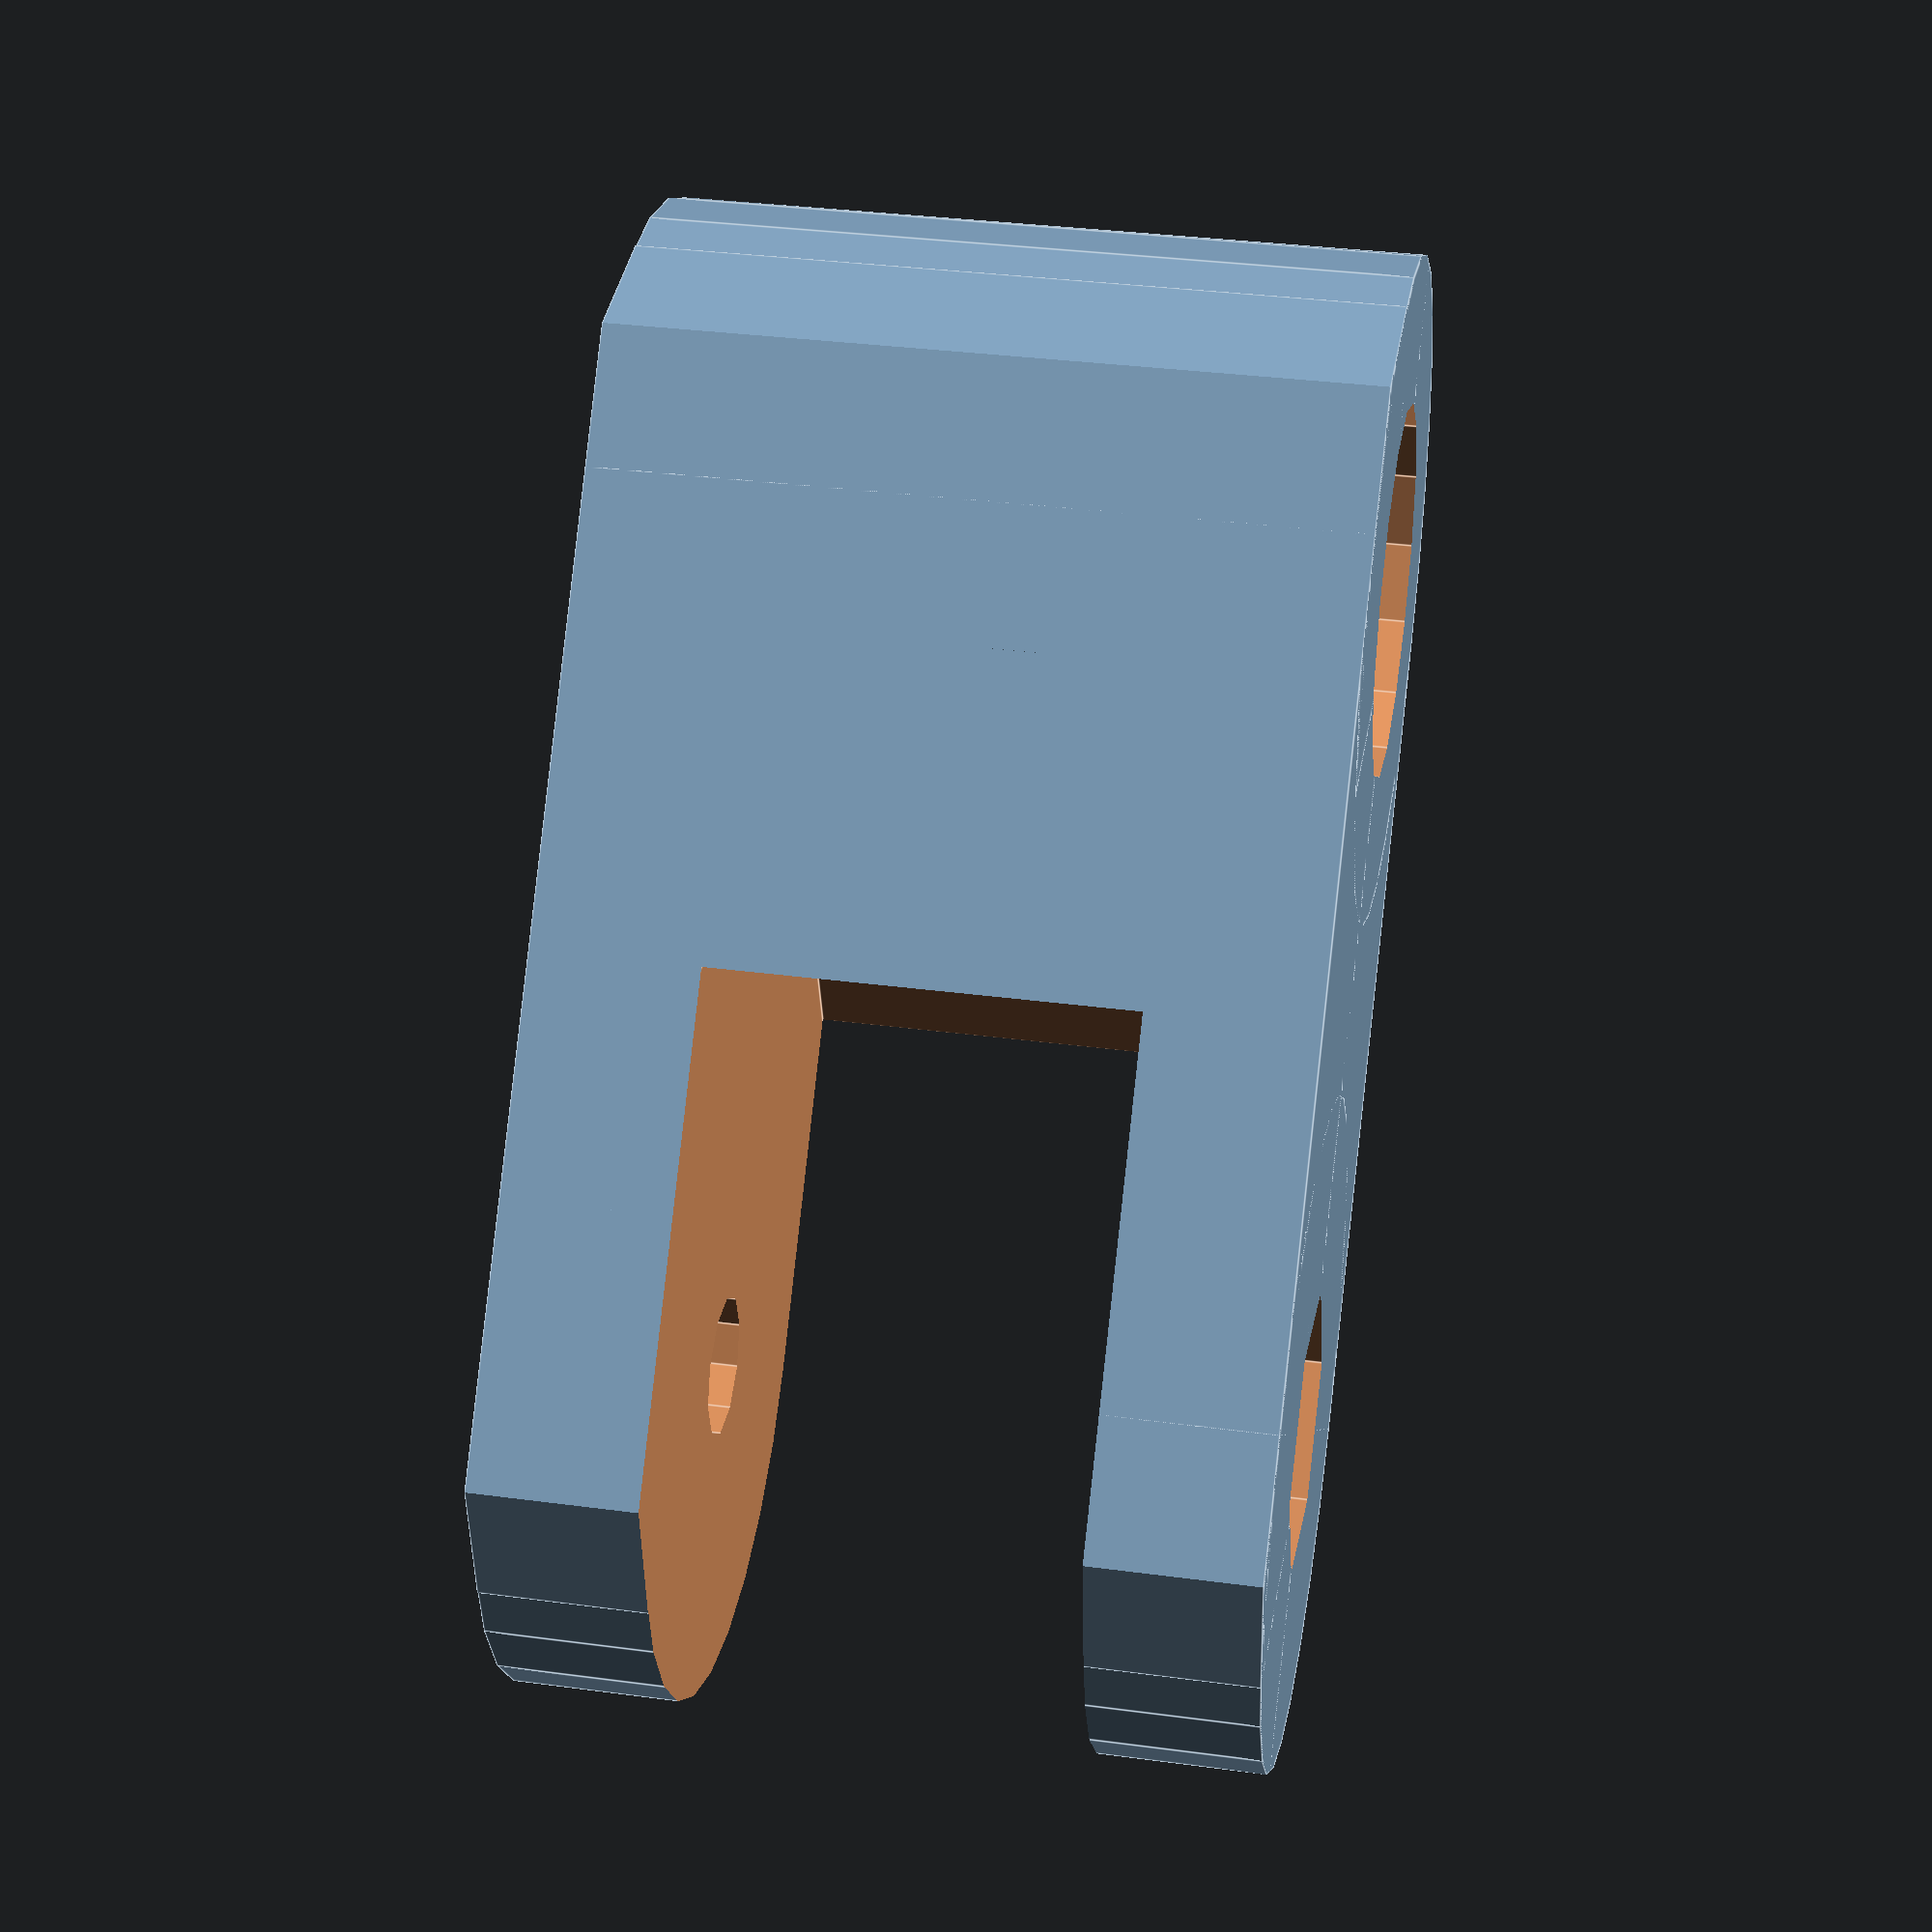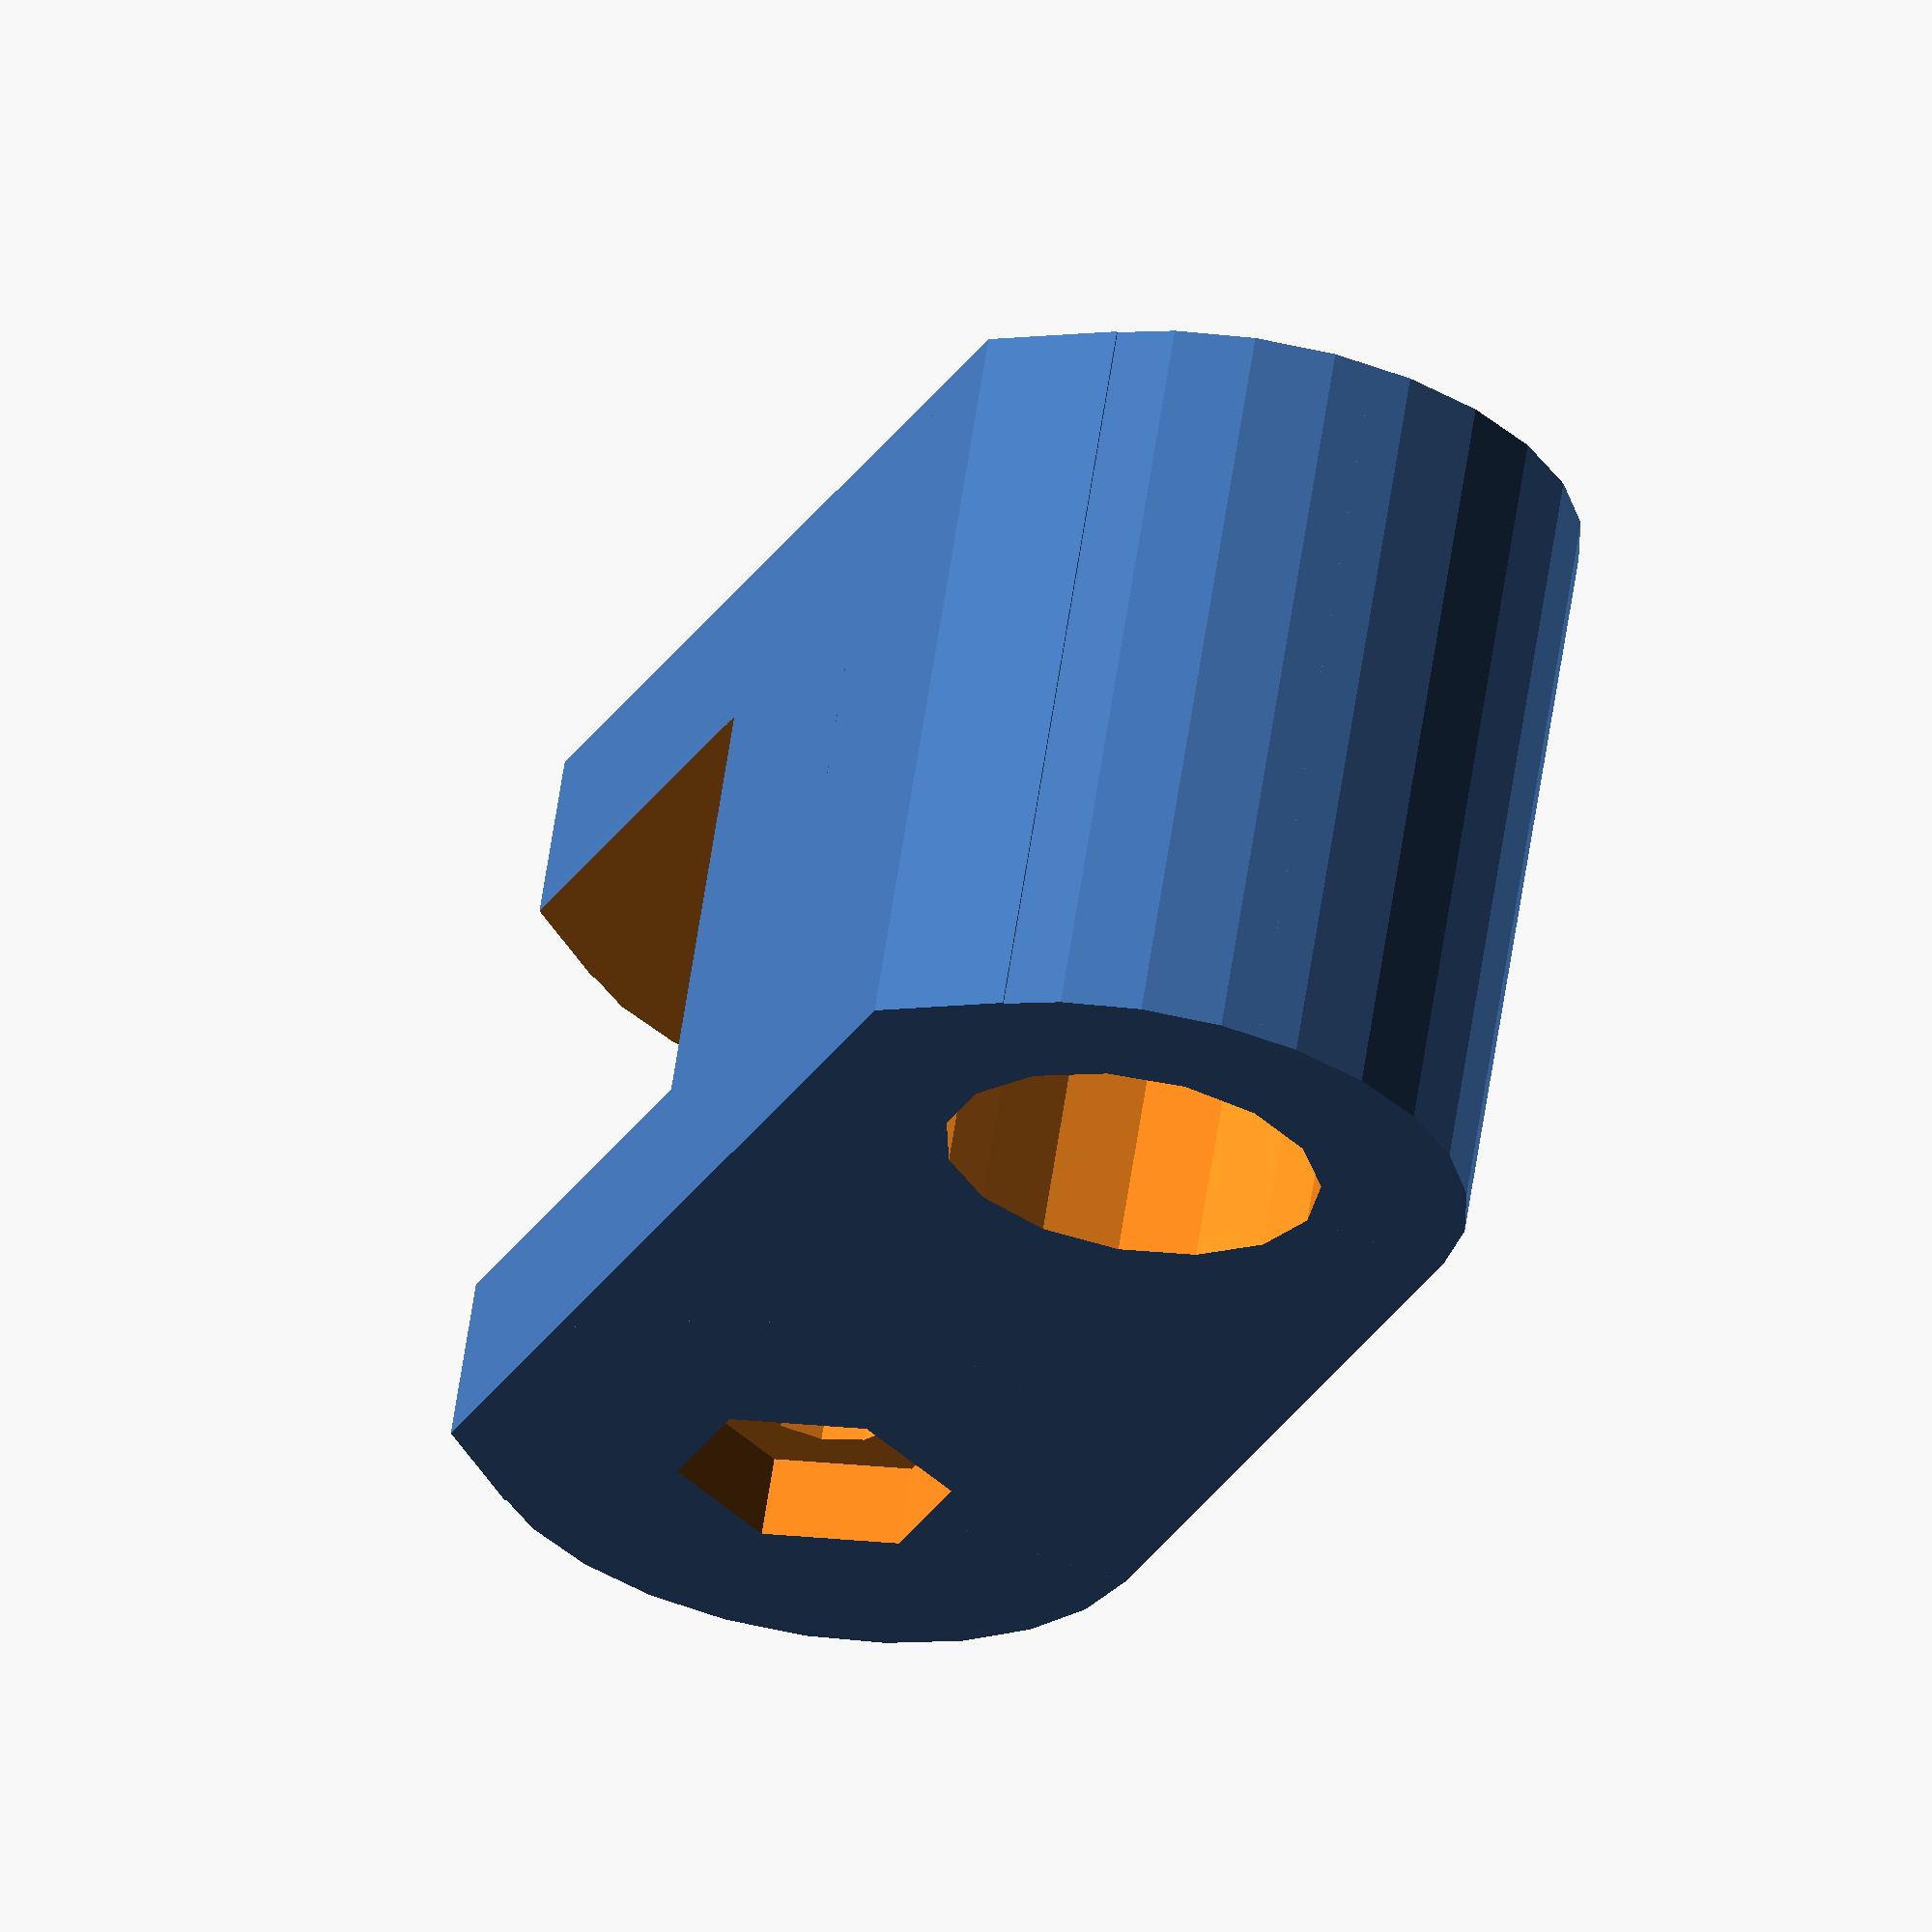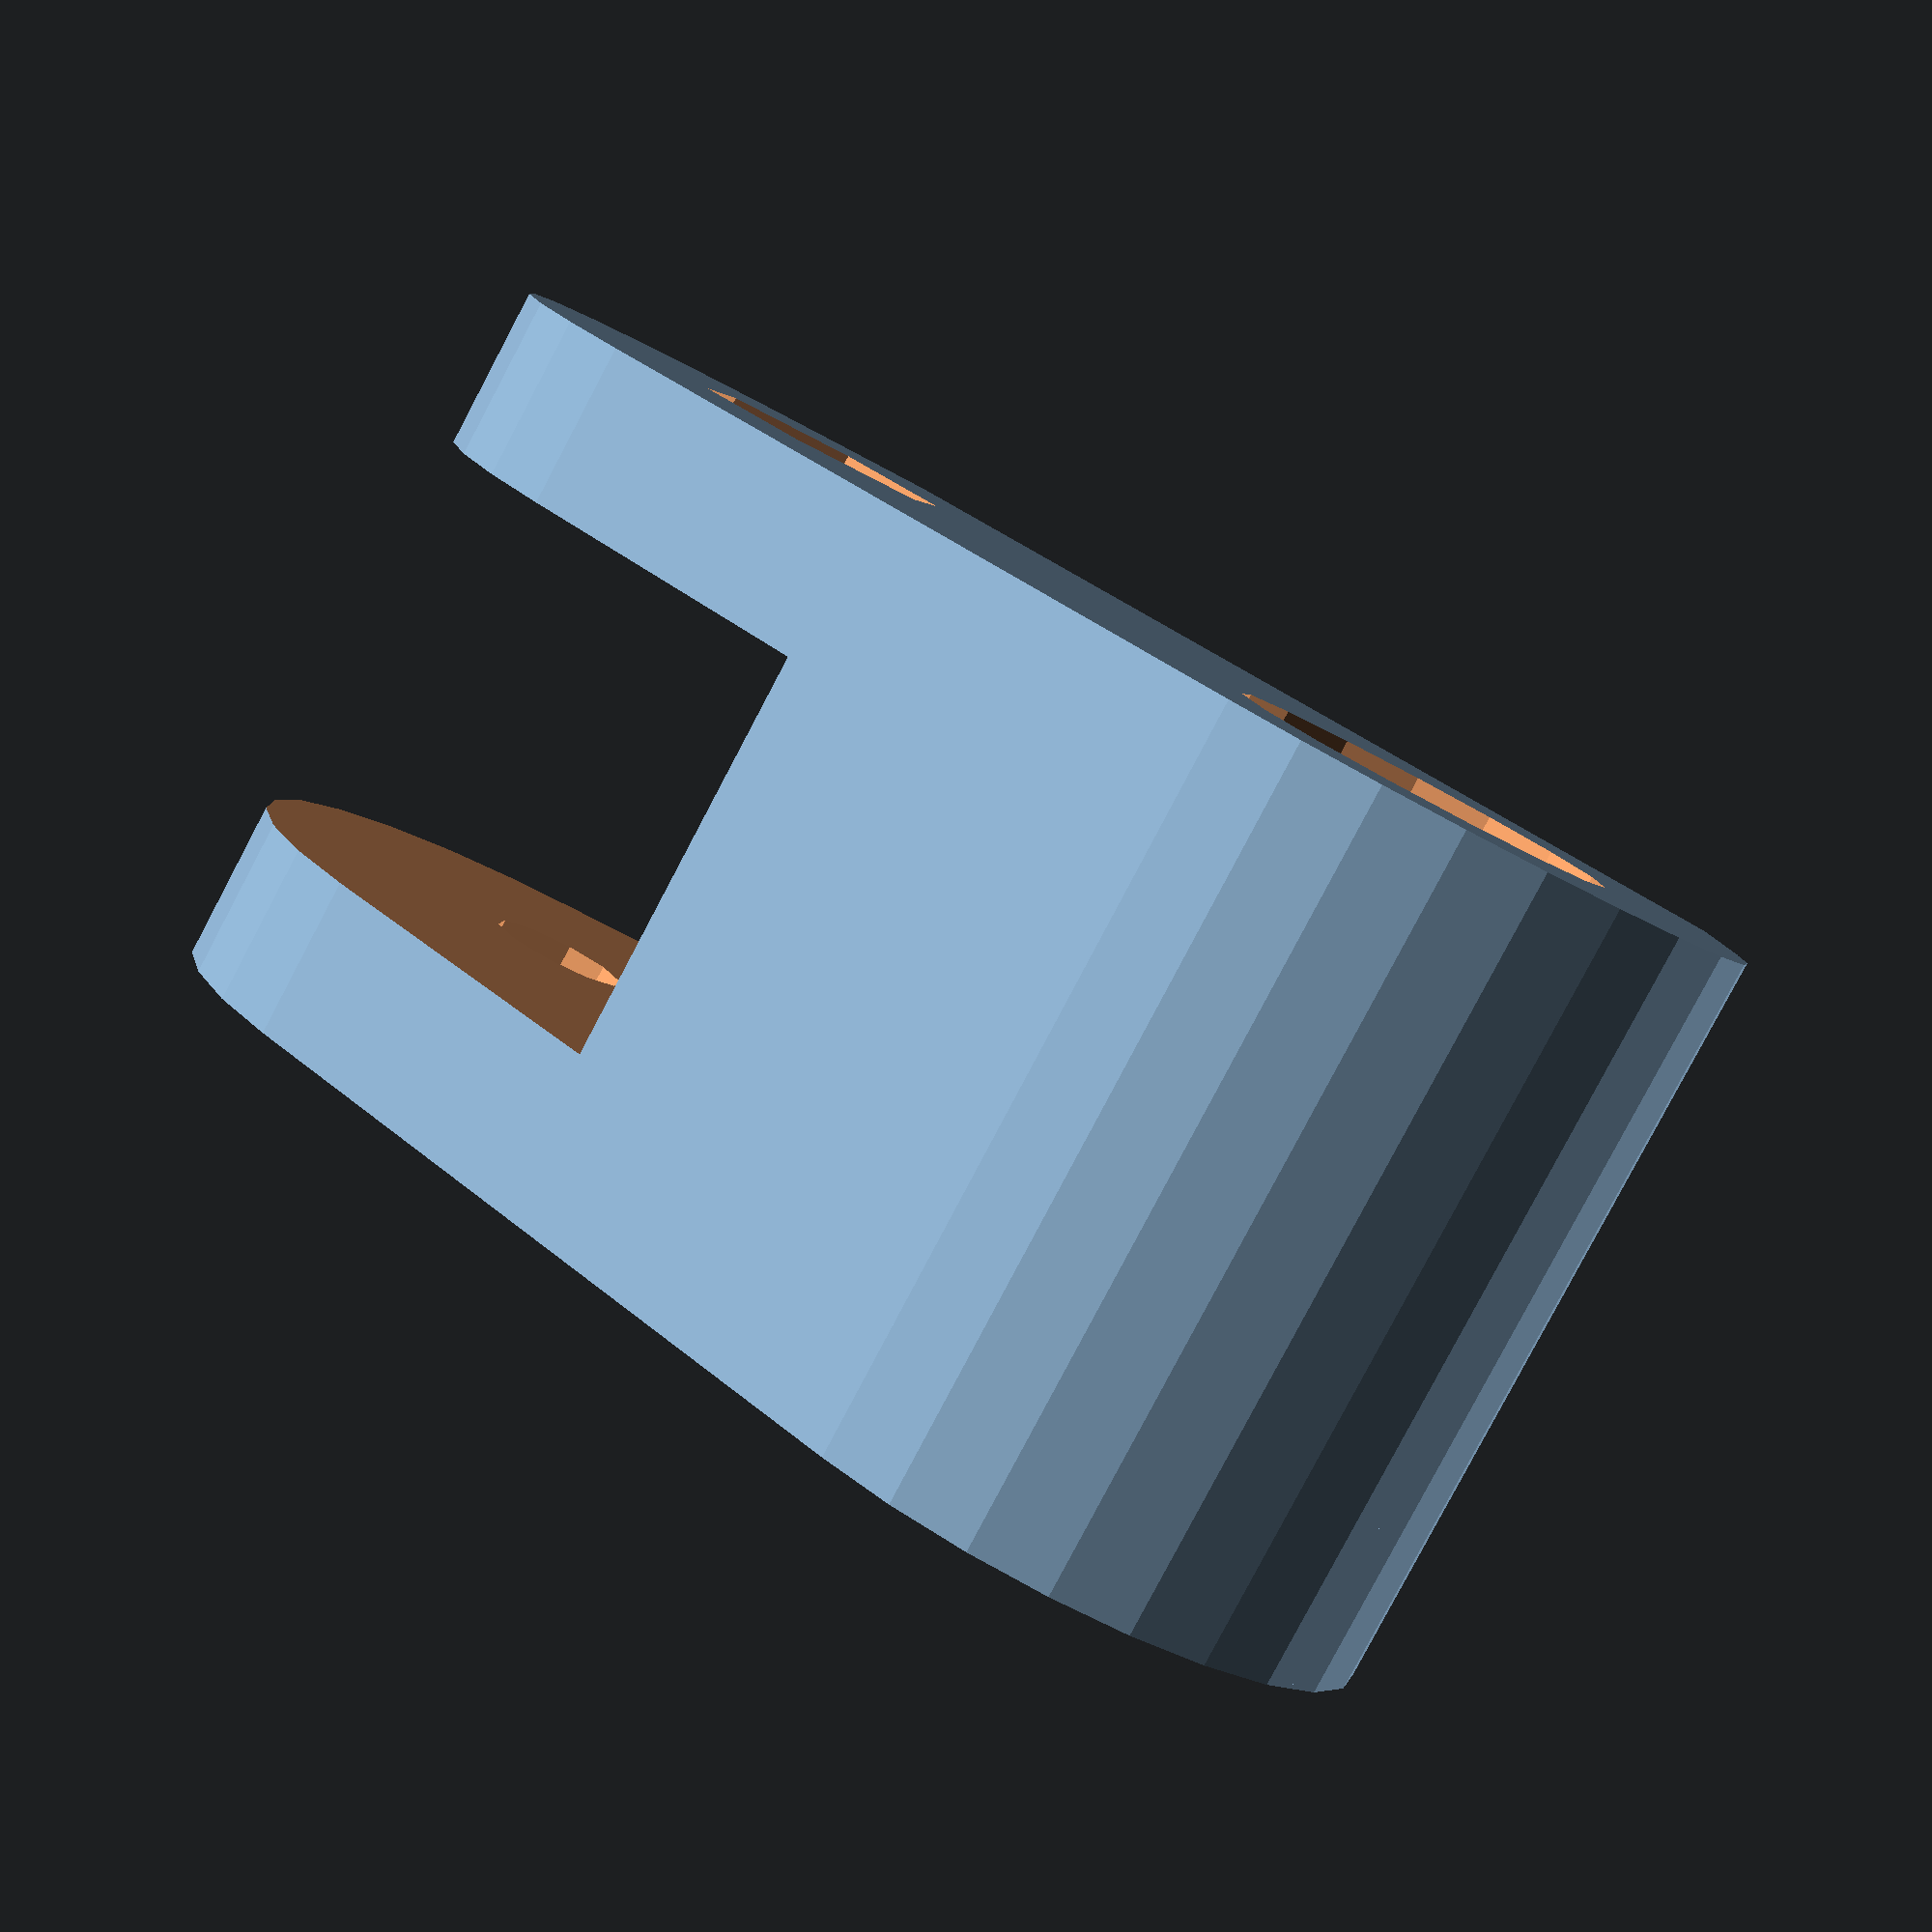
<openscad>
// PRUSA iteration3
// Y idler
// GNU GPL v3
// Josef Průša <iam@josefprusa.cz> and contributors
// http://www.reprap.org/wiki/Prusa_Mendel
// http://prusamendel.org


module y_idler_base() {
  translate(v = [0,0,0]) cylinder(h = 18, r = 8);
  translate(v = [0,20,0]) cylinder(h = 18, r = 8);
  translate(v = [0,10,9]) cube(size = [16, 20, 18], center = true);
  intersection() {
    translate(v = [-4,10,9]) cube(size = [8, 16+20, 18], center = true);
    union() {
      rotate(a = [0,0,135]) cube(size = [8,8,18]);
      translate(v = [0,20,0]) rotate(a = [0,0,135]) cube(size = [8,8,18]);
    }
  }
}

module y_idler_holes() {
  translate(v = [0,0,-1]) cylinder(h = 120, r = 1.7, $fn = 10);
  translate(v = [0,0,-1]) cylinder(h = 3, r = 3.1, $fn = 15);
  translate(v = [0,0,16]) rotate([0,0,30]) cylinder(h = 3, r = 3.3, $fn = 6);
  translate(v = [0,20,-1]) cylinder(h = 25, r = 4.5);
  translate(v = [0,0,4]) cylinder(h = 10, r = 12);
}


// Final part
module y_idler() {
  translate(v = [0,0,8])rotate([0,-90,0]) difference() {
    y_idler_base();
    y_idler_holes();
  }
}

y_idler();

</openscad>
<views>
elev=184.9 azim=173.6 roll=351.9 proj=p view=edges
elev=227.3 azim=68.3 roll=293.8 proj=o view=wireframe
elev=194.3 azim=304.8 roll=145.0 proj=p view=solid
</views>
